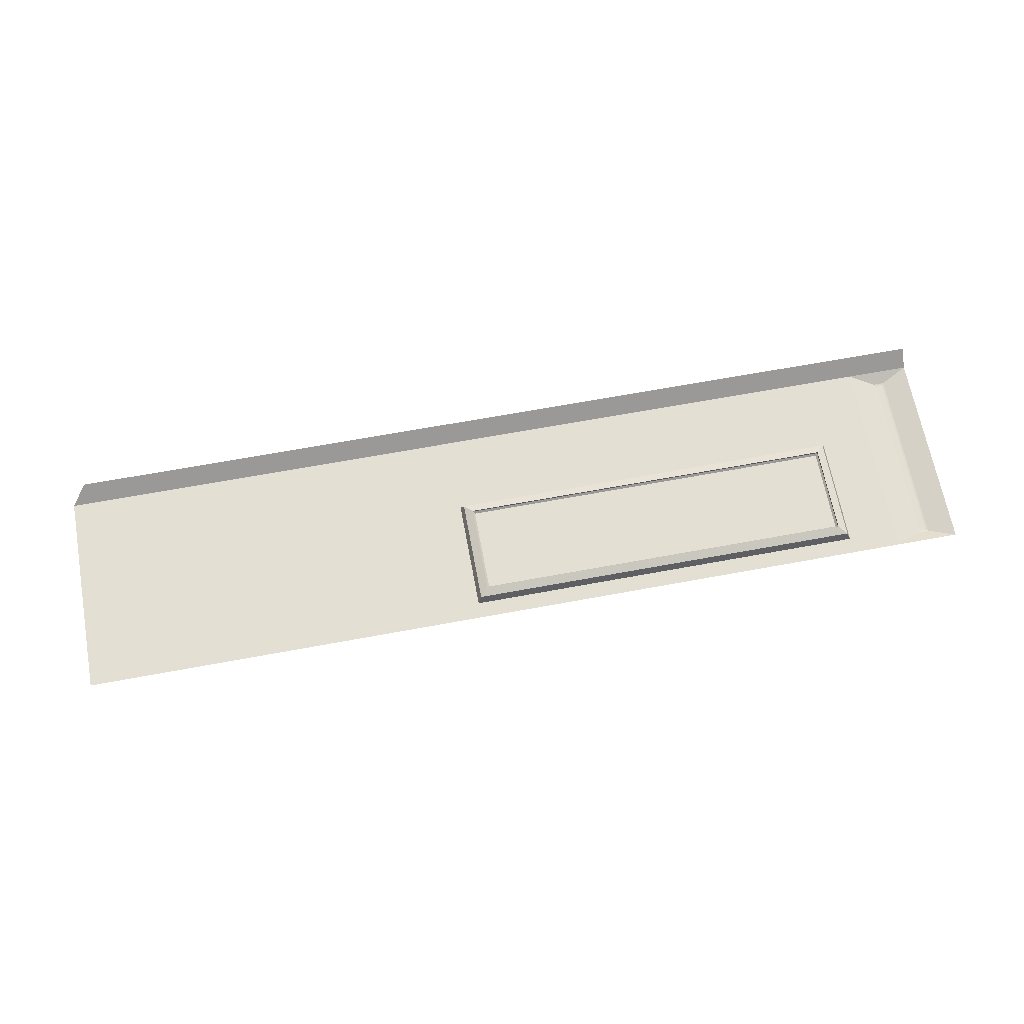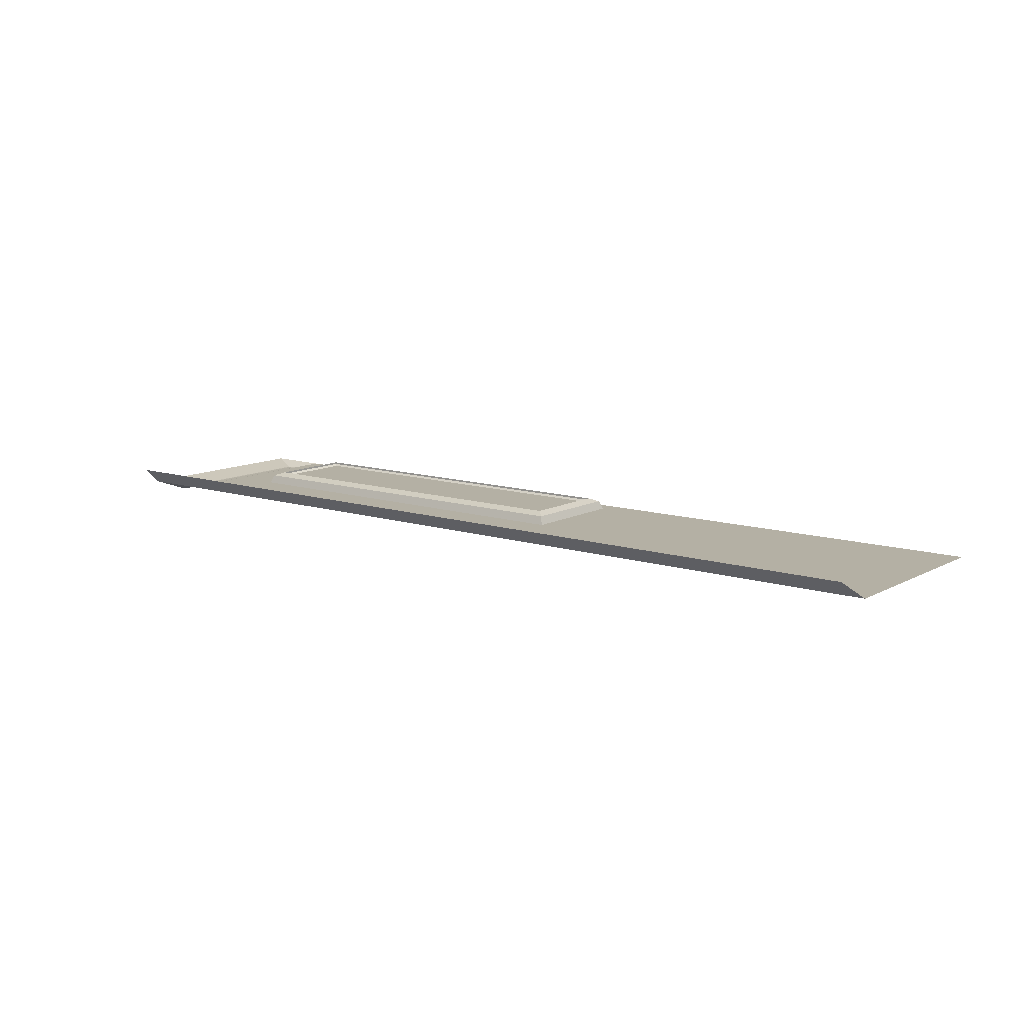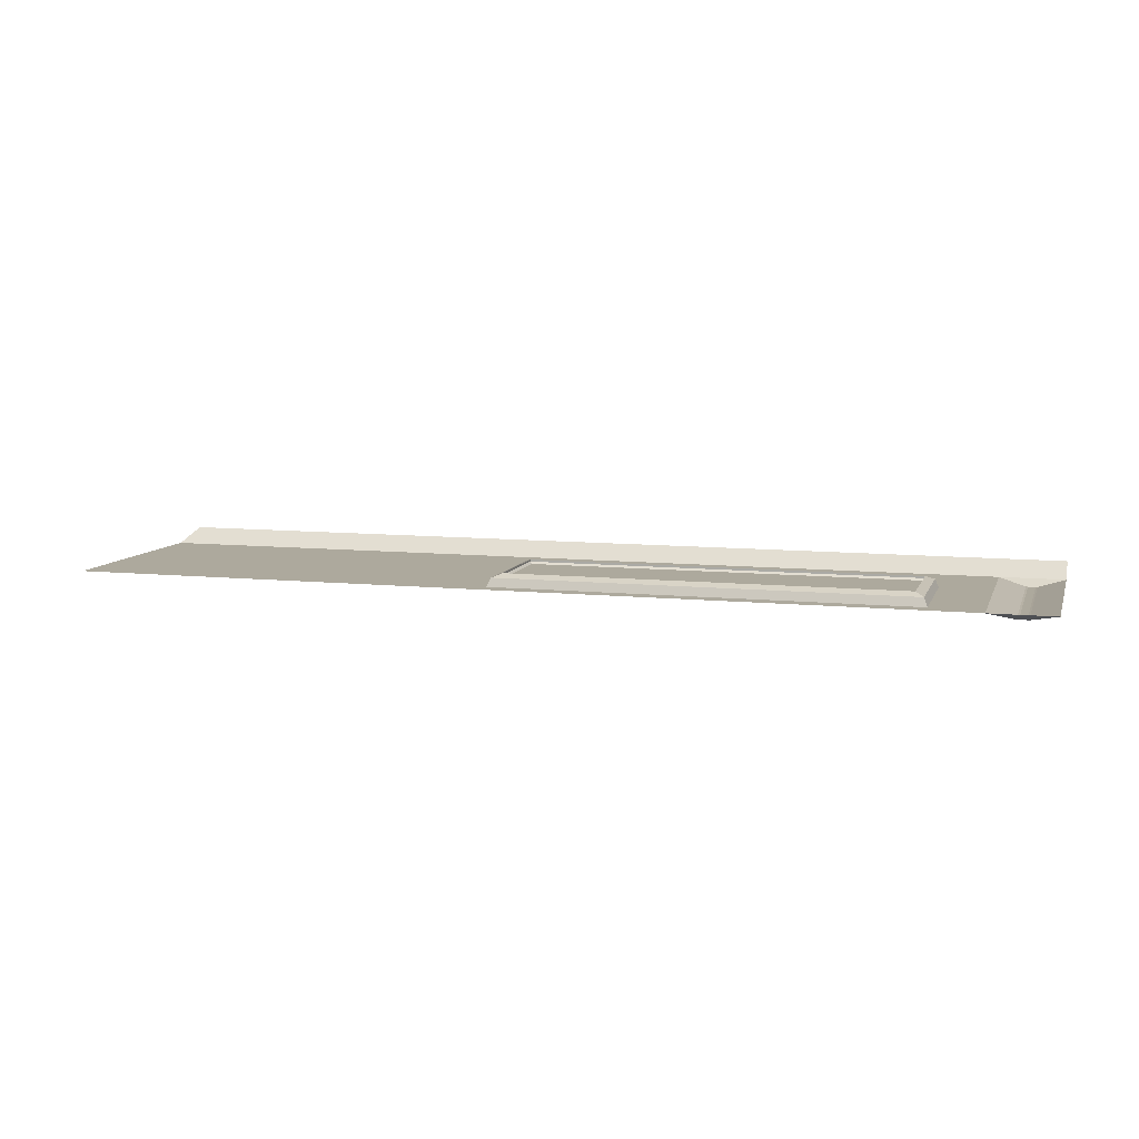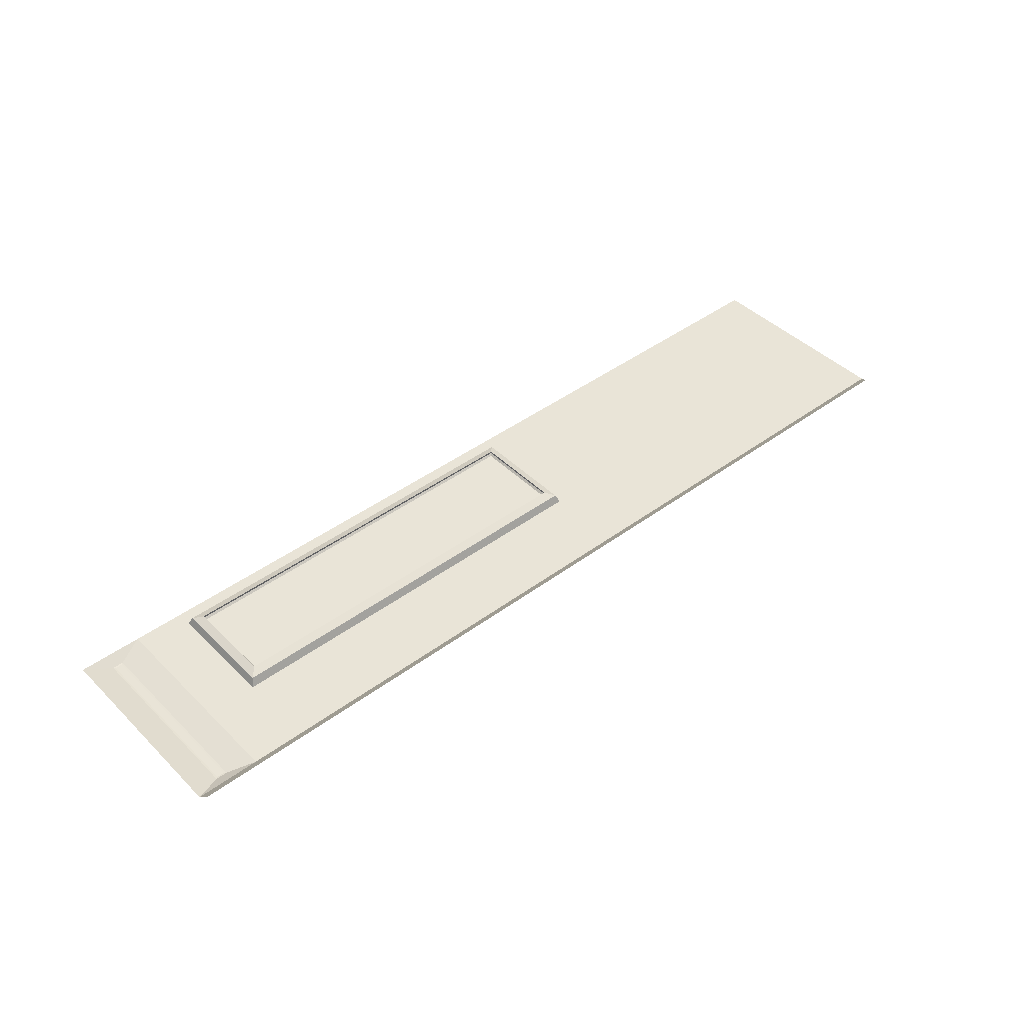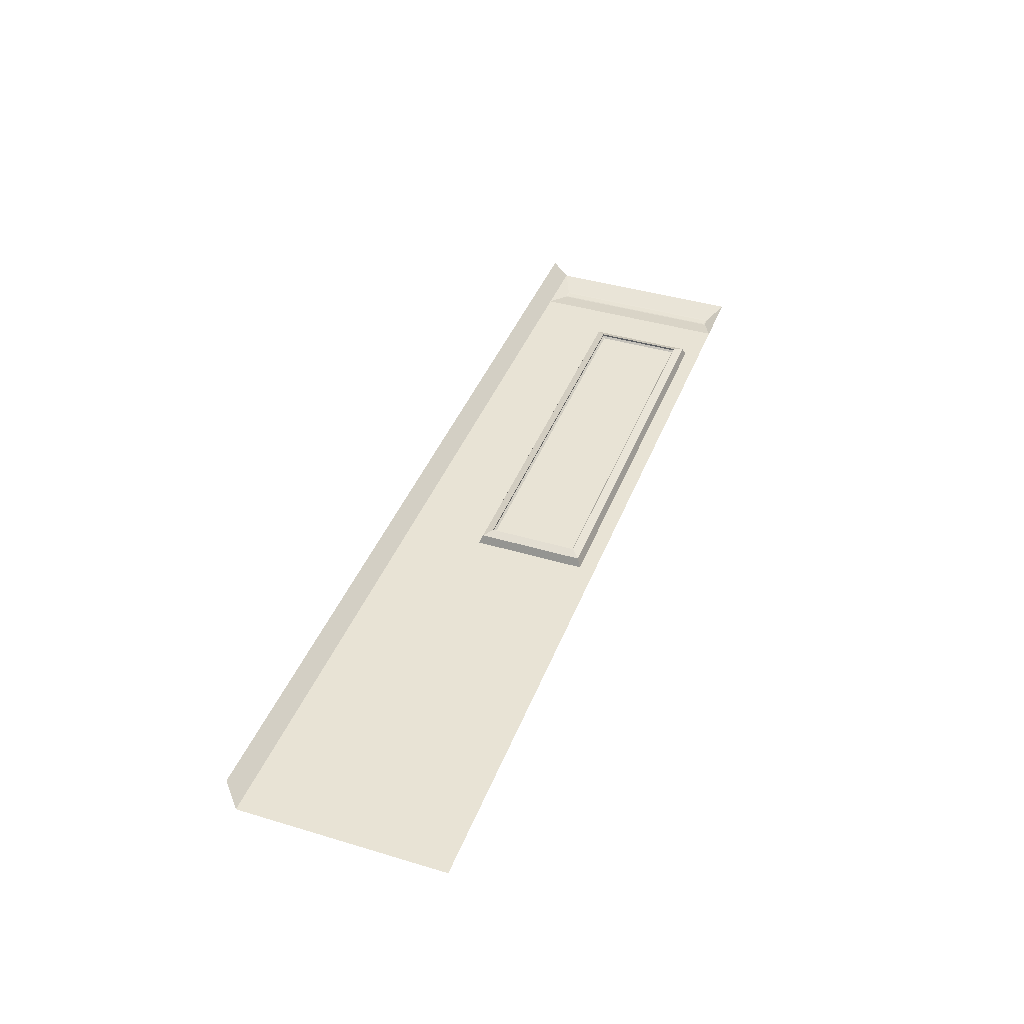
<metadata>
{"format":"obj","ext":"obj","renderer":"f3d","projection":"perspective","resolution":1024,"background":"white","views":[{"elev":66.8,"azim":169.5,"up":"+Z"},{"elev":11.4,"azim":37.9,"up":"+Z"},{"elev":8.8,"azim":-164.2,"up":"+Z"},{"elev":43.4,"azim":-41.1,"up":"+Z"},{"elev":41.0,"azim":110.1,"up":"+Z"}]}
</metadata>
<code>
g default
v -62.34 115.9 -440.4
v -62.34 105.2 -440.4
v -62.34 126.5 -440.4
v -62.34 121.2 -440.4
v -62.34 99.92 -440.4
v -62.34 110.5 -440.4
v -62.34 131.8 -440.4
v -51.69 97.26 -440.4
v -35.76 97.26 -440.4
v -5.812 97.26 -440.4
v 4.171 97.26 -440.4
v -25.78 97.26 -440.4
v -15.79 97.26 -440.4
v 14.15 97.26 -440.4
v 24.14 97.26 -440.4
v -56.4 130 -441.6
v -56.09 130.2 -441.5
v -56.09 99.29 -441.5
v -56.4 99.56 -441.6
v -57.63 129.9 -441.6
v -57.95 130.2 -441.5
v -57.62 129.8 -441.6
v -57.92 129.8 -441.5
v -57.62 125.1 -441.6
v -57.92 125.1 -441.5
v -57.63 120.4 -441.6
v -57.92 120.4 -441.5
v -57.63 115.7 -441.6
v -57.92 115.7 -441.5
v -57.63 111.1 -441.6
v -57.92 111 -441.5
v -57.62 106.4 -441.6
v -57.92 106.3 -441.5
v -57.62 101.7 -441.6
v -57.92 101.6 -441.5
v -57.63 99.56 -441.6
v -57.95 99.29 -441.5
v -43.15 129.5 -440.4
v -43.15 110.4 -440.4
v -30.39 110.4 -440.4
v -22.4 110.4 -440.4
v -14.4 110.4 -440.4
v -6.403 110.4 -440.4
v 1.594 110.4 -440.4
v 9.591 110.4 -440.4
v 17.59 110.4 -440.4
v 25.59 110.4 -440.4
v 25.59 129.5 -440.4
v -43.15 129.5 -440.4
v -42.57 129 -439
v -41.16 127.5 -438.4
v -41.16 112.4 -438.4
v -42.57 111 -439
v -43.15 110.4 -440.4
v -30.39 112.4 -438.4
v -30.39 111 -439
v -30.39 110.4 -440.4
v -22.4 112.4 -438.4
v -22.4 111 -439
v -22.4 110.4 -440.4
v -14.4 112.4 -438.4
v -14.4 111 -439
v -14.4 110.4 -440.4
v -6.403 112.4 -438.4
v -6.403 111 -439
v -6.403 110.4 -440.4
v 1.594 112.4 -438.4
v 1.594 111 -439
v 1.594 110.4 -440.4
v 9.591 112.4 -438.4
v 9.591 111 -439
v 9.591 110.4 -440.4
v 17.59 112.4 -438.4
v 17.59 111 -439
v 17.59 110.4 -440.4
v 23.59 112.4 -438.4
v 25 111 -439
v 25.59 110.4 -440.4
v 23.59 127.5 -438.4
v 25 129 -439
v 25.59 129.5 -440.4
v -40.82 112.8 -439.1
v -41.16 112.4 -438.8
v -41.16 127.5 -438.8
v -40.82 127.2 -439.1
v -30.39 112.8 -439.1
v -30.39 112.4 -438.8
v -22.4 112.8 -439.1
v -22.4 112.4 -438.8
v -14.4 112.8 -439.1
v -14.4 112.4 -438.8
v -6.403 112.8 -439.1
v -6.403 112.4 -438.8
v 1.594 112.8 -439.1
v 1.594 112.4 -438.8
v 9.591 112.8 -439.1
v 9.591 112.4 -438.8
v 17.59 112.8 -439.1
v 17.59 112.4 -438.8
v 23.25 112.8 -439.1
v 23.59 112.4 -438.8
v 23.25 127.2 -439.1
v 23.59 127.5 -438.8
v 24.14 94.6 -437.8
v 14.15 94.6 -437.8
v 4.171 94.6 -437.8
v -5.812 94.6 -437.8
v -15.79 94.6 -437.8
v -25.78 94.6 -437.8
v -35.76 94.6 -437.8
v -51.69 94.6 -437.8
v -62.34 97.26 -440.4
v -62.34 94.6 -437.8
v 92.73 94.6 -437.8
v 95.39 97.26 -440.4
v 95.39 132.3 -440.4
v -51.69 132.3 -440.4
v -62.34 132.3 -440.4
g polySurface32 polySurface31 polySurface29 polySurface27 polySurface19 polySurface16 pCube25
f 111 8 112 113
f 8 111 110 9
f 9 110 109 12
f 114 115 15 104
f 107 10 13 108
f 10 107 106 11
f 11 106 105 14
f 12 109 108 13
f 14 105 104 15
f 16 17 21 20
f 17 16 19 18
f 18 19 36 37
f 20 21 23 22
f 22 23 25 24
f 24 25 27 26
f 26 27 29 28
f 28 29 31 30
f 30 31 33 32
f 32 33 35 34
f 34 35 37 36
f 19 16 20 22 24 26 28 30 32 34 36
f 8 117 17 18
f 117 118 21 17
f 118 7 23 21
f 7 3 25 23
f 3 4 27 25
f 4 1 29 27
f 1 6 31 29
f 6 2 33 31
f 2 5 35 33
f 5 112 37 35
f 112 8 18 37
f 117 8 39 38
f 8 9 40 39
f 9 12 41 40
f 12 13 42 41
f 13 10 43 42
f 10 11 44 43
f 11 14 45 44
f 14 15 46 45
f 15 115 47 46
f 115 116 48 47
f 116 117 38 48
f 51 50 53 52
f 50 49 54 53
f 38 39 54 49
f 39 40 57 54
f 40 41 60 57
f 41 42 63 60
f 42 43 66 63
f 43 44 69 66
f 44 45 72 69
f 45 46 75 72
f 46 47 78 75
f 47 48 81 78
f 48 38 49 81
f 52 53 56 55
f 53 54 57 56
f 55 56 59 58
f 56 57 60 59
f 58 59 62 61
f 59 60 63 62
f 61 62 65 64
f 62 63 66 65
f 64 65 68 67
f 65 66 69 68
f 67 68 71 70
f 68 69 72 71
f 70 71 74 73
f 71 72 75 74
f 73 74 77 76
f 74 75 78 77
f 76 77 80 79
f 77 78 81 80
f 49 50 80 81
f 50 51 79 80
f 82 83 87 86
f 83 82 85 84
f 84 85 102 103
f 86 87 89 88
f 88 89 91 90
f 90 91 93 92
f 92 93 95 94
f 94 95 97 96
f 96 97 99 98
f 98 99 101 100
f 100 101 103 102
f 85 82 86 88 90 92 94 96 98 100 102
f 51 52 83 84
f 52 55 87 83
f 55 58 89 87
f 58 61 91 89
f 61 64 93 91
f 64 67 95 93
f 67 70 97 95
f 70 73 99 97
f 73 76 101 99
f 76 79 103 101
f 79 51 84 103

</code>
